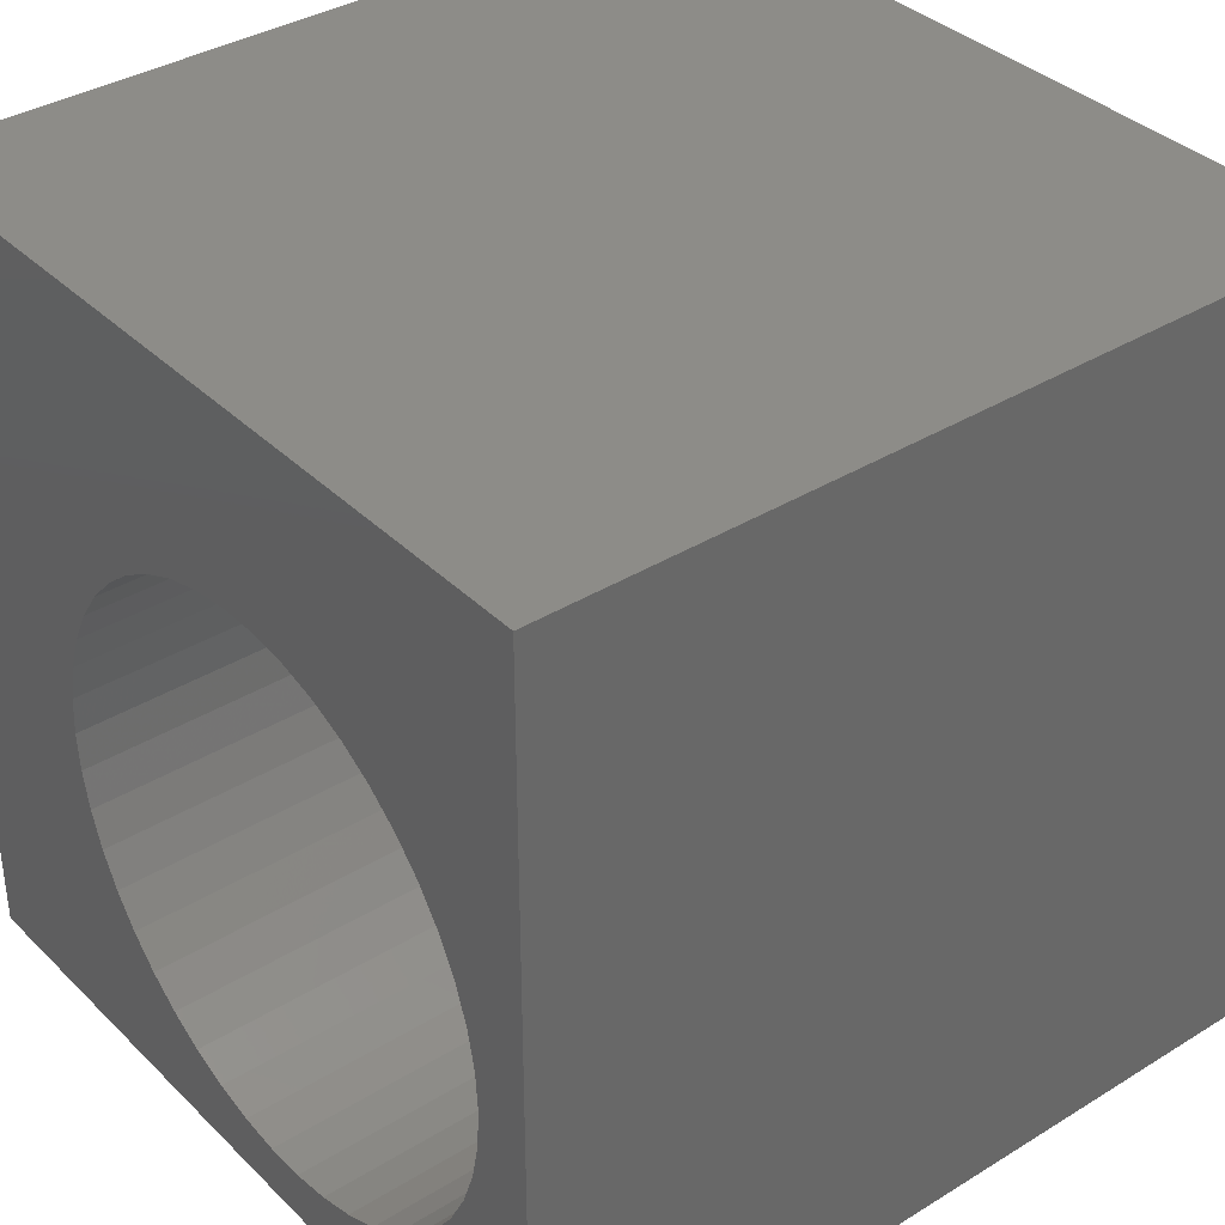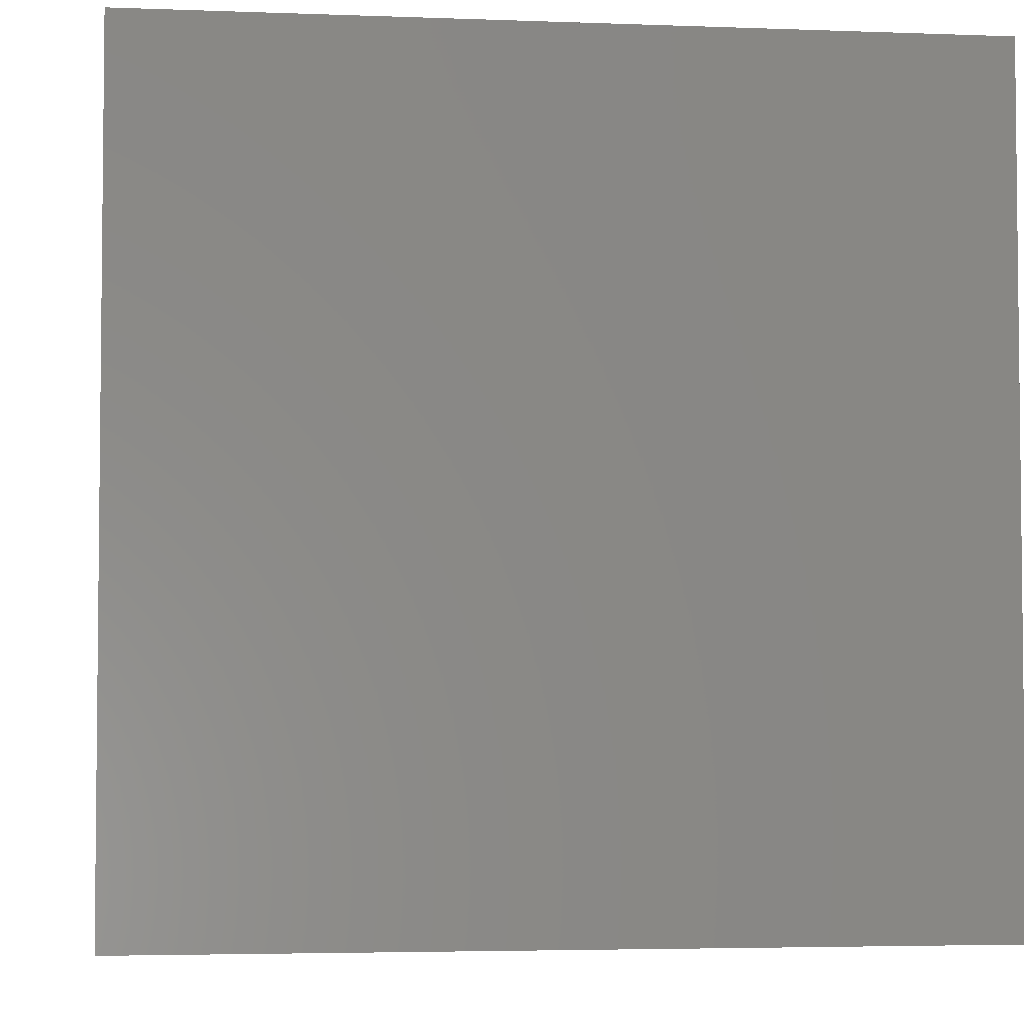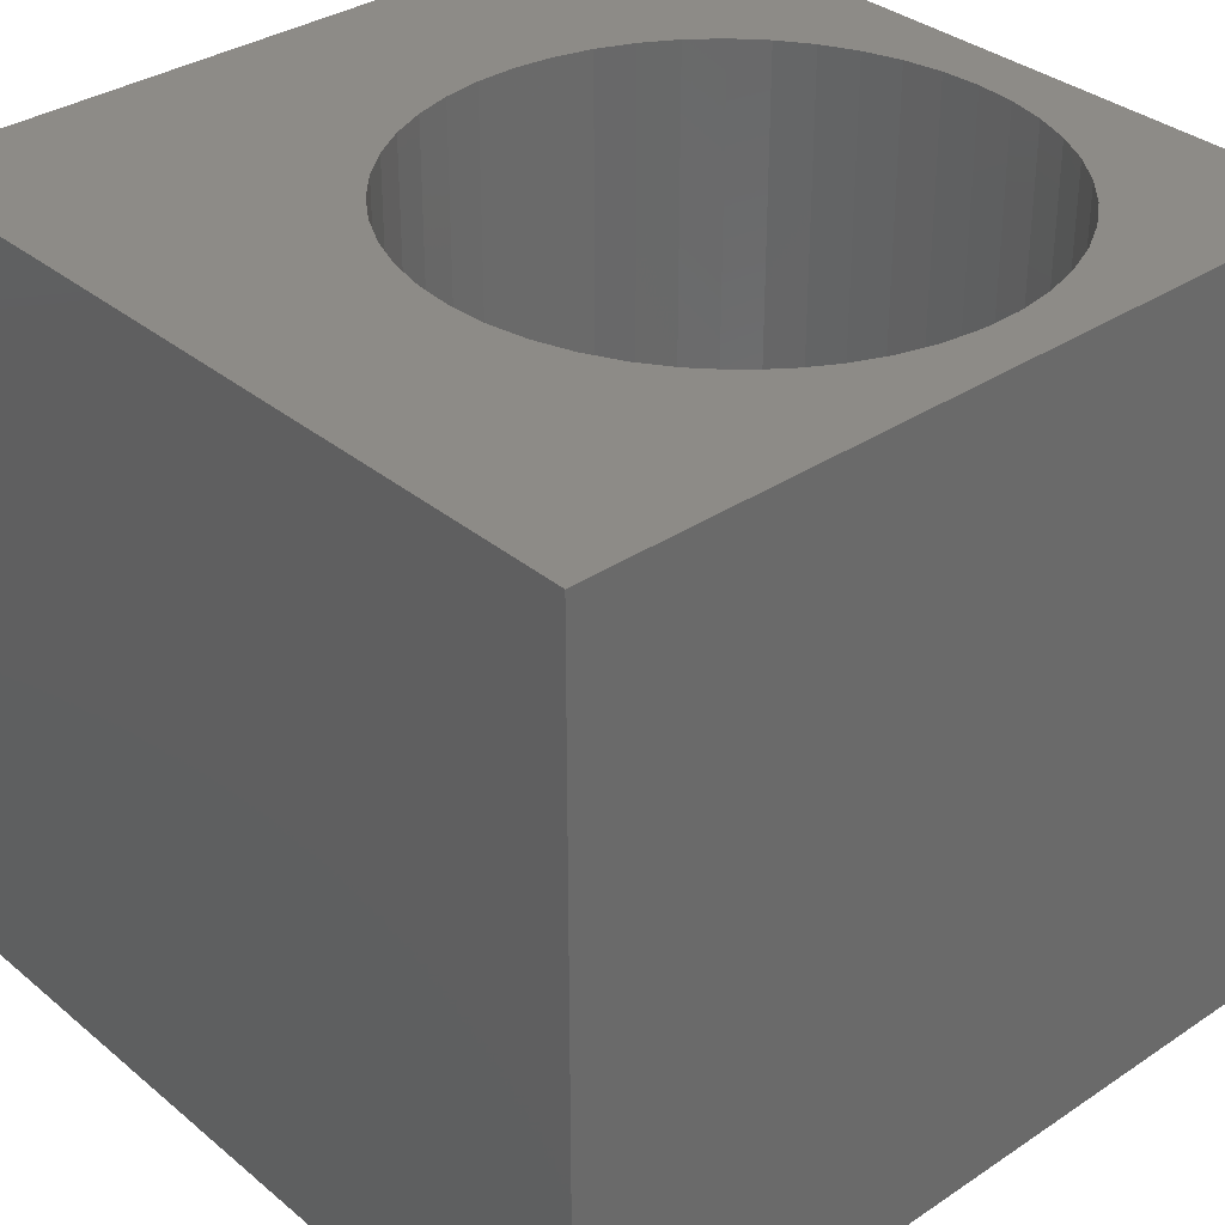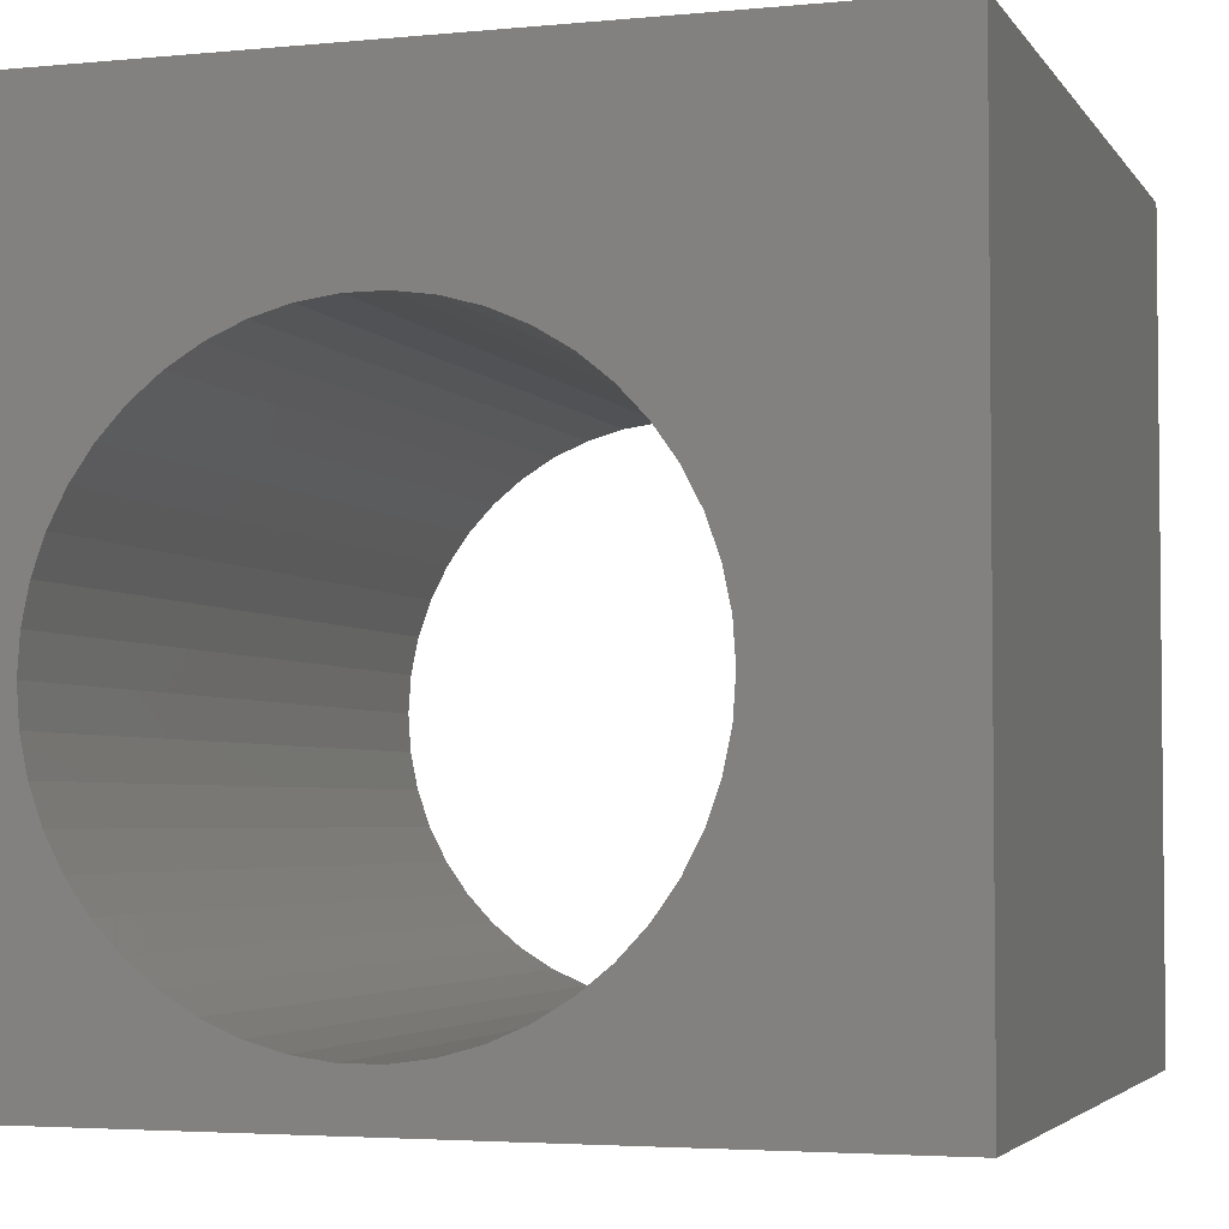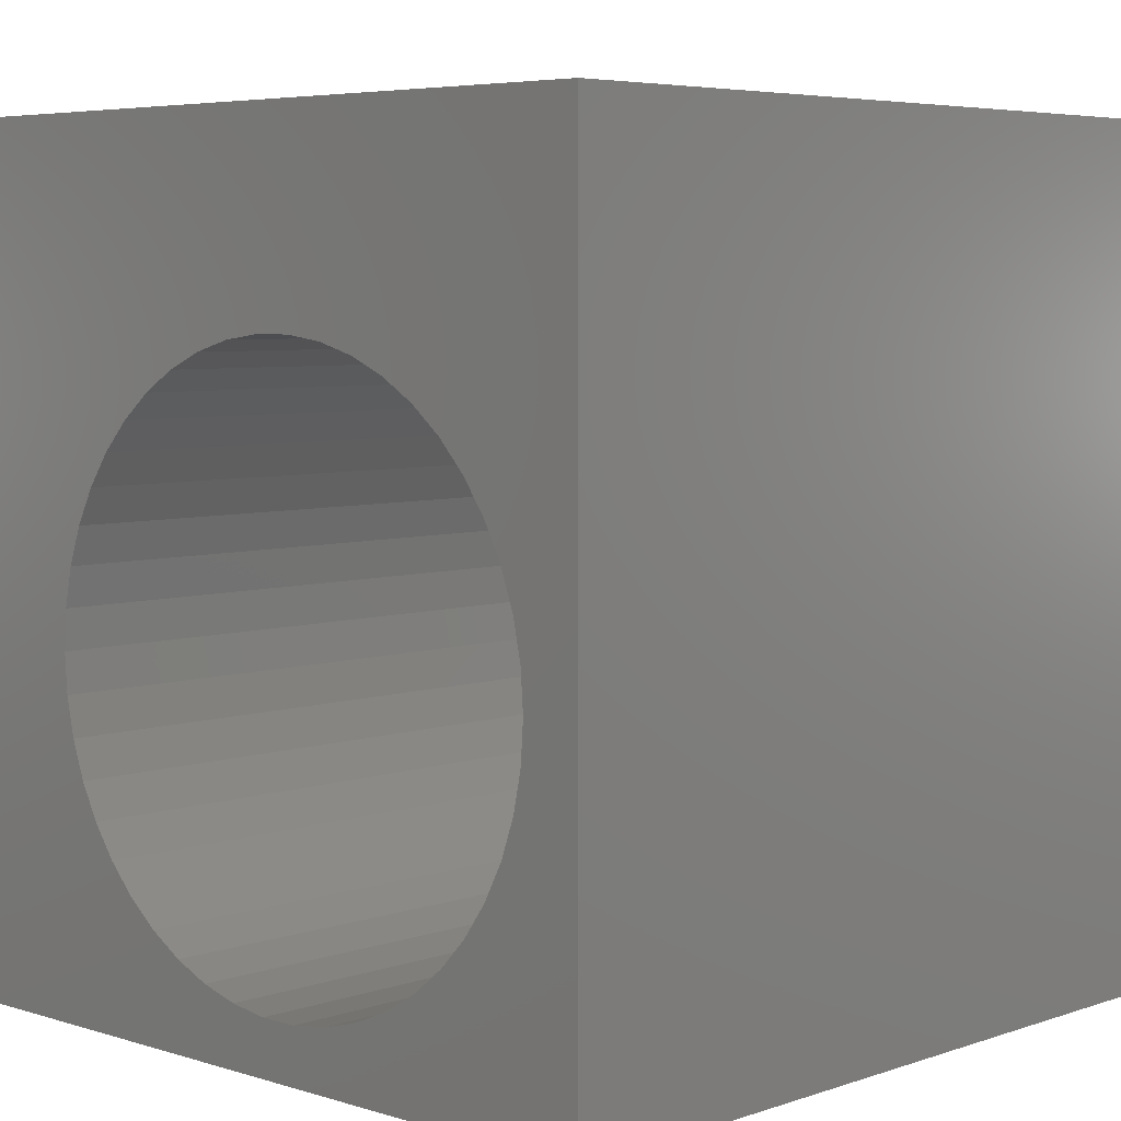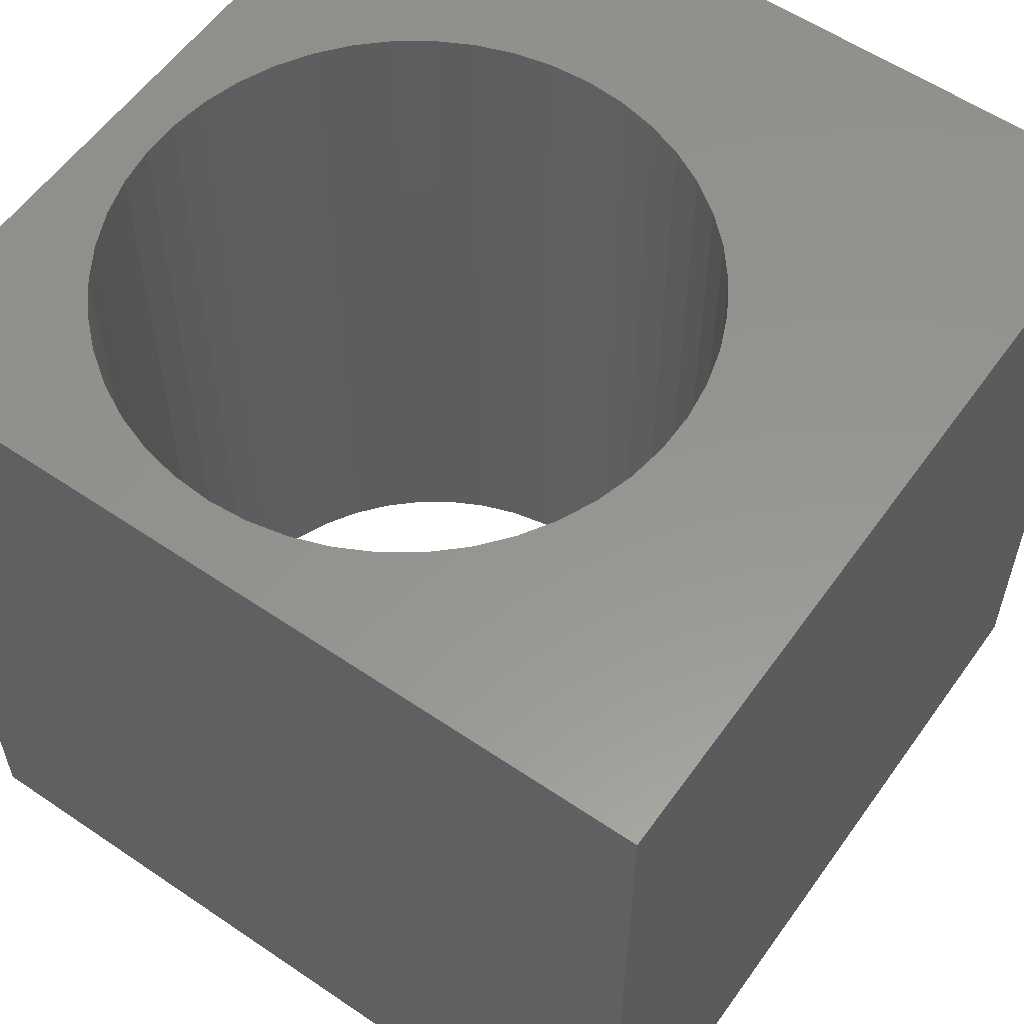
<metadata>
{"format":"stl","ext":"stl","renderer":"f3d","projection":"perspective","resolution":1024,"background":"white","views":[{"elev":36.4,"azim":51.3,"up":"+Y"},{"elev":-3.9,"azim":172.8,"up":"+Z"},{"elev":34.1,"azim":-42.0,"up":"+Z"},{"elev":-3.7,"azim":-162.1,"up":"+Y"},{"elev":5.4,"azim":43.7,"up":"+Y"},{"elev":57.6,"azim":125.2,"up":"+Z"}]}
</metadata>
<code>
# stl→obj: 100 verts, 200 faces
v 0 10 10
v 0 10 0
v 0 0 10
v 0 0 0
v 9.008 2.76 10
v 8.787 2.334 10
v 10 0 10
v 9.168 3.212 10
v 2.399 5.109 10
v 2.56 5.561 10
v 8.51 1.942 10
v 8.183 1.592 10
v 7.811 1.289 10
v 4.607 0.8485 10
v 4.166 1.04 10
v 3.057 1.942 10
v 2.78 2.334 10
v 2.56 2.76 10
v 2.399 3.212 10
v 7.401 7.281 10
v 10 10 10
v 6.961 7.472 10
v 6.499 7.602 10
v 7.811 7.032 10
v 8.183 6.729 10
v 8.51 6.379 10
v 8.787 5.987 10
v 9.008 5.561 10
v 9.168 5.109 10
v 7.401 1.04 10
v 6.961 0.8485 10
v 6.499 0.7191 10
v 3.757 1.289 10
v 3.384 1.592 10
v 2.301 3.682 10
v 2.269 4.161 10
v 2.301 4.639 10
v 2.78 5.987 10
v 3.057 6.379 10
v 3.384 6.729 10
v 9.266 4.639 10
v 9.298 4.161 10
v 9.266 3.682 10
v 6.023 0.6538 10
v 5.544 0.6538 10
v 5.068 0.7191 10
v 3.757 7.032 10
v 4.166 7.281 10
v 4.607 7.472 10
v 5.068 7.602 10
v 5.544 7.667 10
v 6.023 7.667 10
v 10 10 0
v 10 0 0
v 2.56 2.76 0
v 2.399 3.212 0
v 2.301 3.682 0
v 2.78 2.334 0
v 3.057 1.942 0
v 3.384 1.592 0
v 6.499 0.7191 0
v 6.961 0.8485 0
v 9.008 2.76 0
v 9.168 3.212 0
v 8.51 6.379 0
v 8.183 6.729 0
v 7.811 7.032 0
v 7.401 7.281 0
v 6.961 7.472 0
v 2.56 5.561 0
v 2.399 5.109 0
v 2.301 4.639 0
v 2.269 4.161 0
v 3.757 1.289 0
v 4.166 1.04 0
v 4.607 0.8485 0
v 7.401 1.04 0
v 7.811 1.289 0
v 8.183 1.592 0
v 9.266 3.682 0
v 9.298 4.161 0
v 9.266 4.639 0
v 9.168 5.109 0
v 9.008 5.561 0
v 8.787 5.987 0
v 3.384 6.729 0
v 3.057 6.379 0
v 2.78 5.987 0
v 8.51 1.942 0
v 8.787 2.334 0
v 6.499 7.602 0
v 6.023 7.667 0
v 5.544 7.667 0
v 5.068 7.602 0
v 4.607 7.472 0
v 4.166 7.281 0
v 3.757 7.032 0
v 5.068 0.7191 0
v 5.544 0.6538 0
v 6.023 0.6538 0
f 1 2 3
f 3 2 4
f 5 6 7
f 5 7 8
f 9 10 1
f 6 11 7
f 7 11 12
f 7 12 13
f 3 14 15
f 16 17 3
f 3 17 18
f 3 18 19
f 20 21 22
f 22 21 23
f 20 24 21
f 21 24 25
f 21 25 26
f 26 27 21
f 21 27 28
f 21 28 29
f 13 30 7
f 7 30 31
f 7 31 32
f 15 33 3
f 3 33 34
f 3 34 16
f 19 35 3
f 3 35 36
f 3 36 1
f 1 36 37
f 1 37 9
f 10 38 1
f 1 38 39
f 1 39 40
f 29 41 21
f 21 41 42
f 21 42 7
f 7 42 43
f 7 43 8
f 32 44 7
f 7 44 45
f 7 45 3
f 3 45 46
f 3 46 14
f 40 47 1
f 1 47 48
f 1 48 49
f 49 50 1
f 1 50 51
f 1 51 21
f 21 51 52
f 21 52 23
f 53 21 54
f 54 21 7
f 55 4 56
f 56 4 57
f 55 58 4
f 4 58 59
f 4 59 60
f 61 62 54
f 54 63 64
f 53 65 66
f 66 67 53
f 53 67 68
f 53 68 69
f 70 71 2
f 2 71 72
f 2 72 4
f 4 72 73
f 4 73 57
f 60 74 4
f 4 74 75
f 4 75 76
f 62 77 54
f 54 77 78
f 54 78 79
f 64 80 54
f 54 80 81
f 54 81 53
f 53 81 82
f 53 82 83
f 83 84 53
f 53 84 85
f 53 85 65
f 86 87 2
f 2 87 88
f 2 88 70
f 79 89 54
f 54 89 90
f 54 90 63
f 69 91 53
f 53 91 92
f 53 92 2
f 92 93 2
f 2 93 94
f 2 94 95
f 95 96 2
f 2 96 97
f 2 97 86
f 76 98 4
f 4 98 99
f 4 99 54
f 54 99 100
f 54 100 61
f 21 53 1
f 1 53 2
f 54 7 4
f 4 7 3
f 80 42 81
f 81 42 41
f 81 41 82
f 82 41 29
f 82 29 83
f 83 29 28
f 83 28 84
f 84 28 27
f 84 27 85
f 85 27 26
f 85 26 65
f 65 26 25
f 65 25 66
f 66 25 24
f 66 24 67
f 67 24 20
f 67 20 68
f 68 20 22
f 68 22 69
f 69 22 23
f 69 23 91
f 91 23 52
f 91 52 92
f 92 52 51
f 92 51 93
f 93 51 50
f 93 50 94
f 94 50 49
f 94 49 95
f 95 49 48
f 95 48 96
f 96 48 47
f 96 47 97
f 97 47 40
f 97 40 86
f 86 40 39
f 86 39 87
f 87 39 38
f 87 38 88
f 88 38 10
f 88 10 70
f 70 10 9
f 70 9 71
f 71 9 37
f 71 37 72
f 72 37 36
f 72 36 73
f 73 36 35
f 73 35 57
f 57 35 19
f 57 19 56
f 56 19 18
f 56 18 55
f 55 18 17
f 55 17 58
f 58 17 16
f 58 16 59
f 59 16 34
f 59 34 60
f 60 34 33
f 60 33 74
f 74 33 15
f 74 15 75
f 75 15 14
f 75 14 76
f 76 14 46
f 76 46 98
f 98 46 45
f 98 45 99
f 99 45 44
f 99 44 100
f 100 44 32
f 100 32 61
f 61 32 31
f 61 31 62
f 62 31 30
f 62 30 77
f 77 30 13
f 77 13 78
f 78 13 12
f 78 12 79
f 79 12 11
f 79 11 89
f 89 11 6
f 89 6 90
f 90 6 5
f 90 5 63
f 63 5 8
f 63 8 64
f 64 8 43
f 64 43 80
f 80 43 42

</code>
